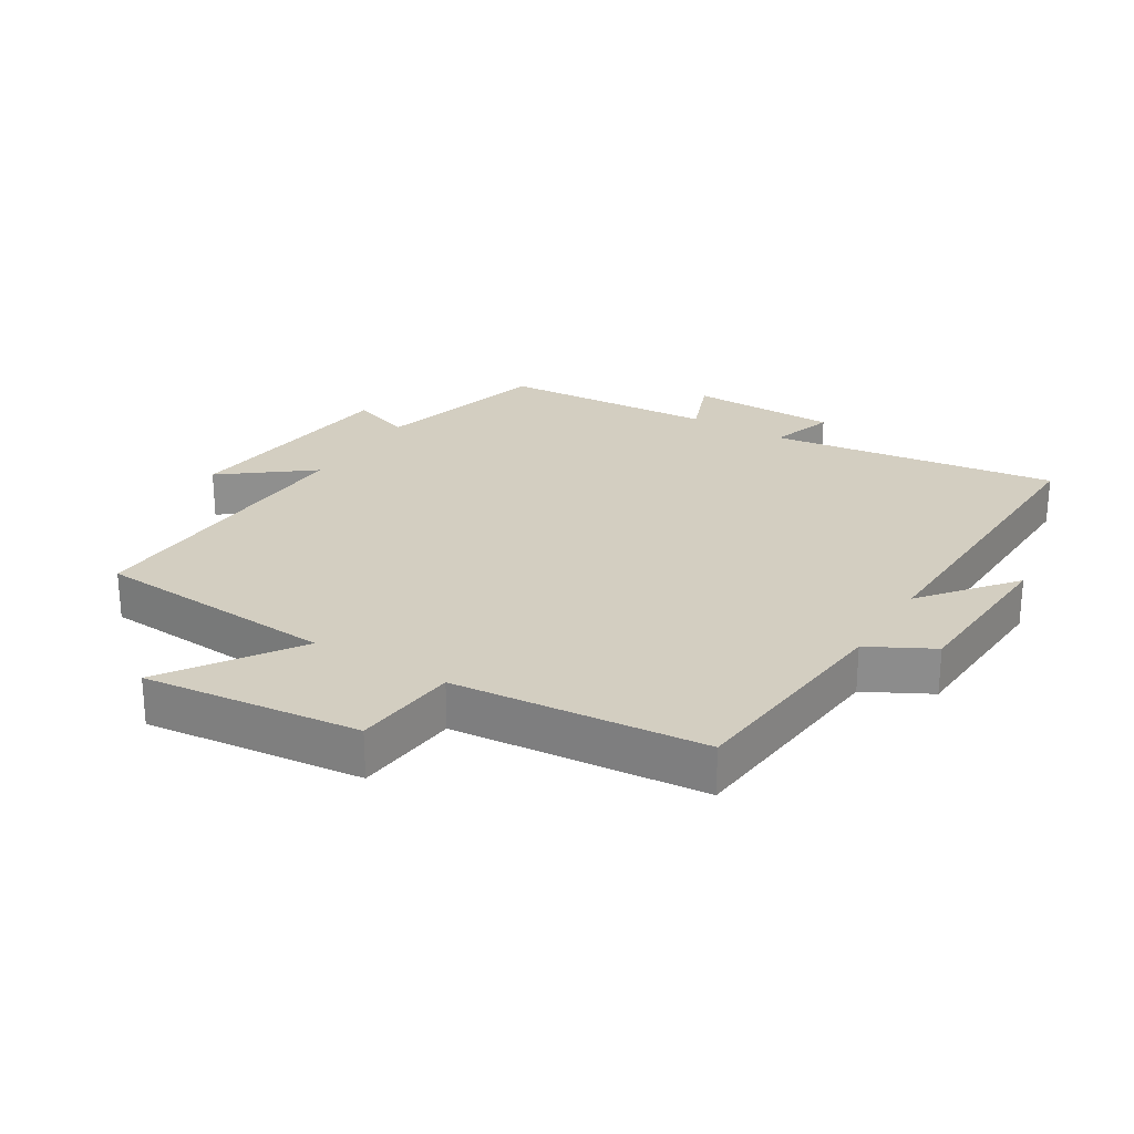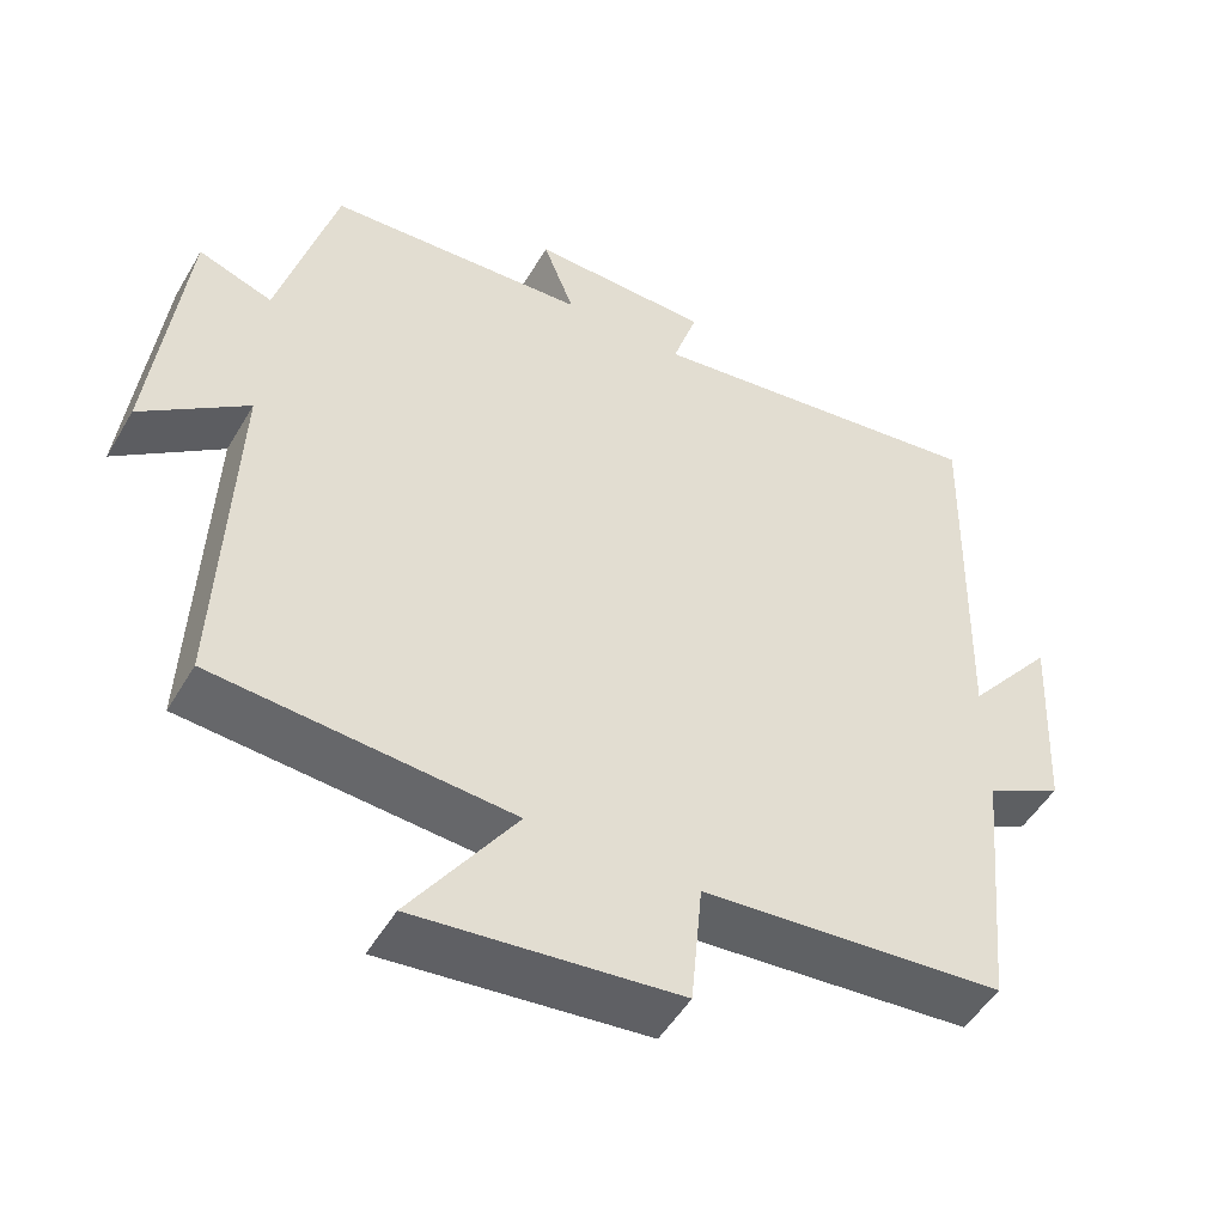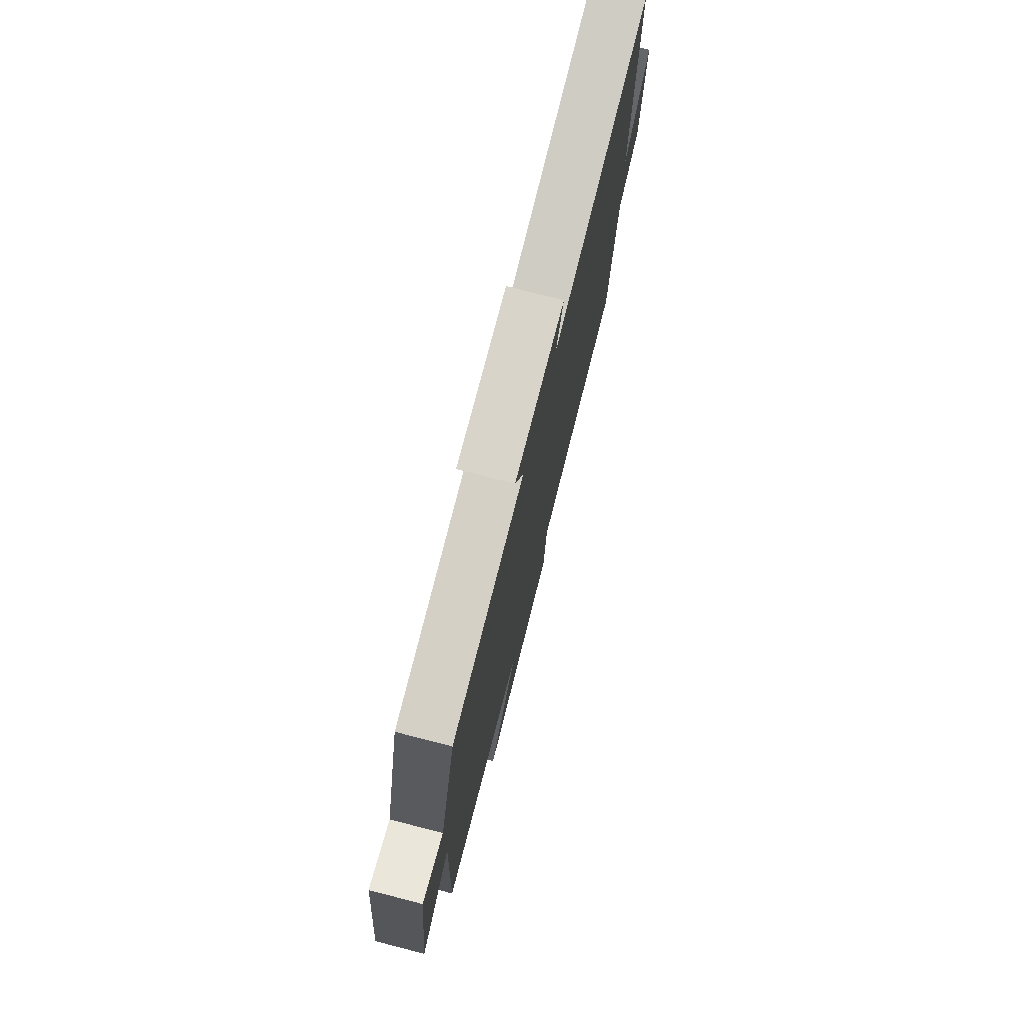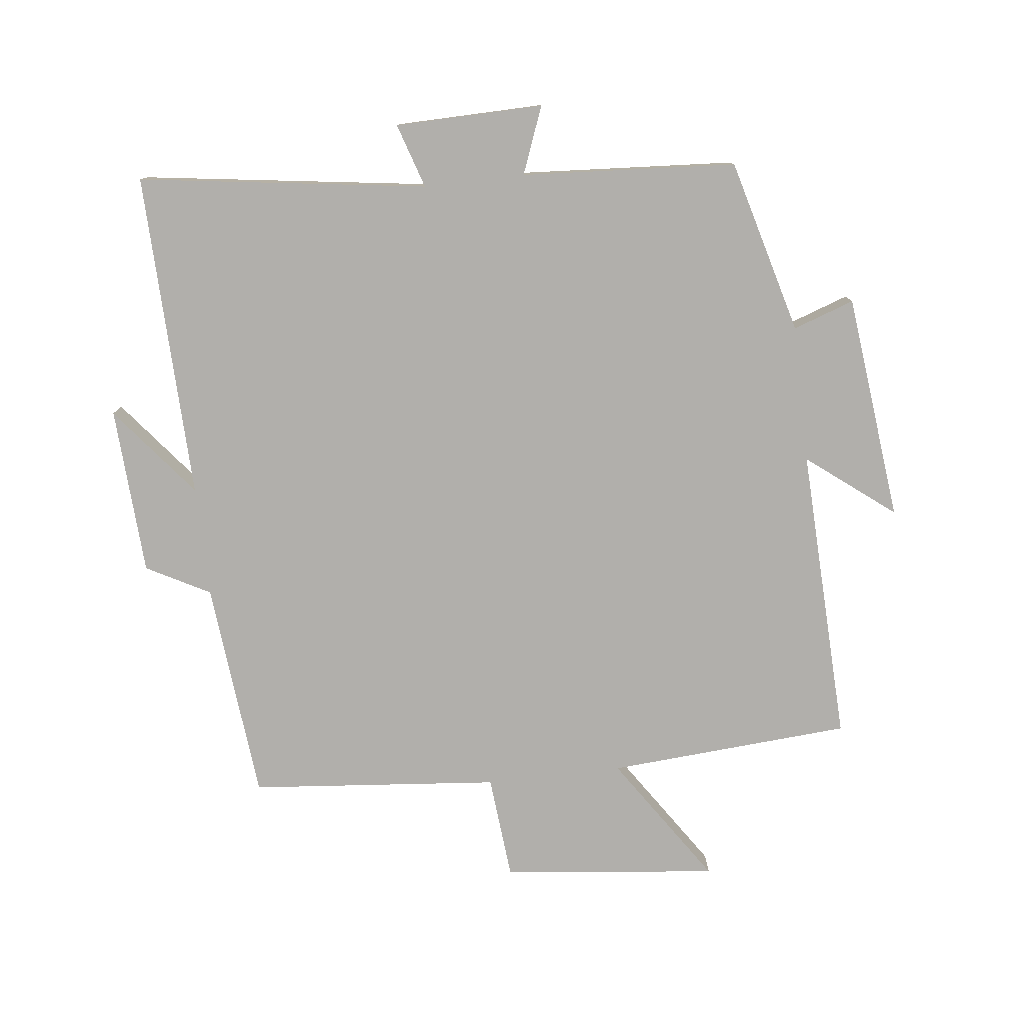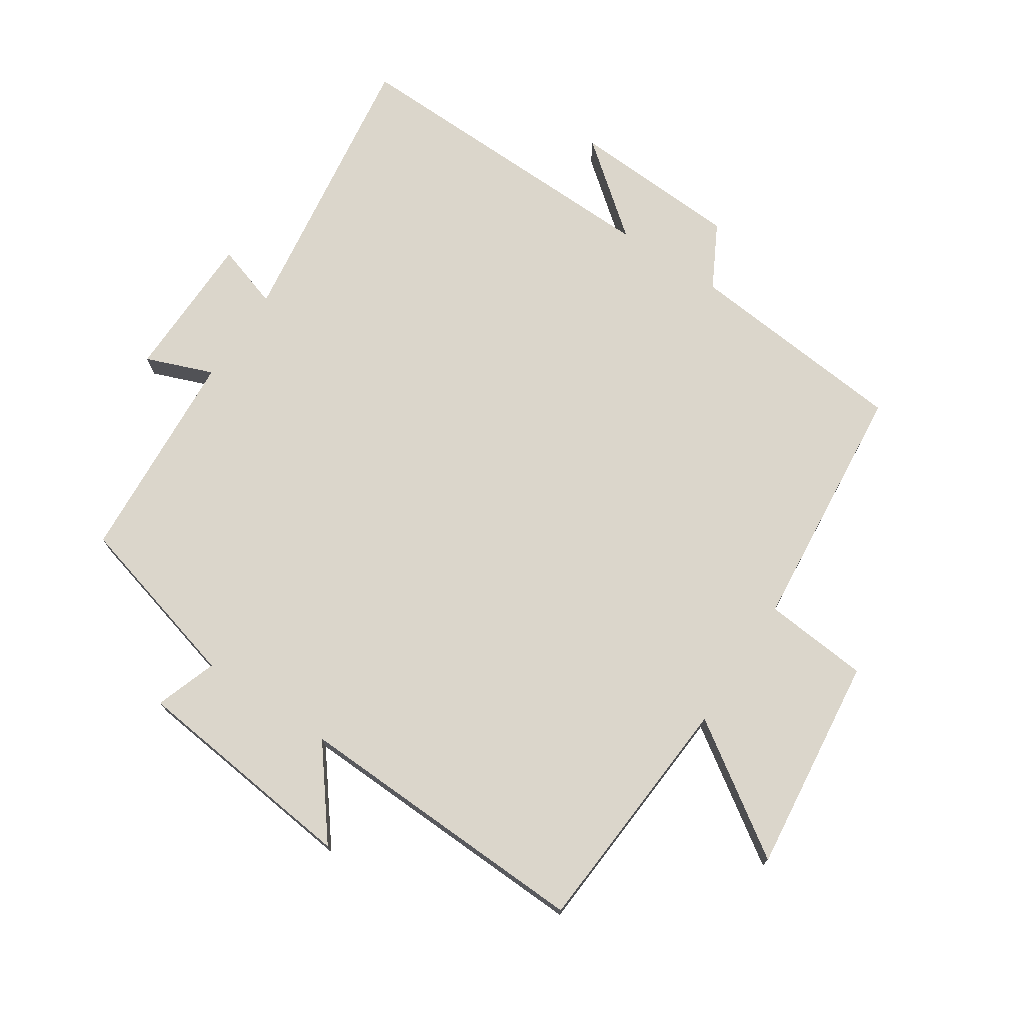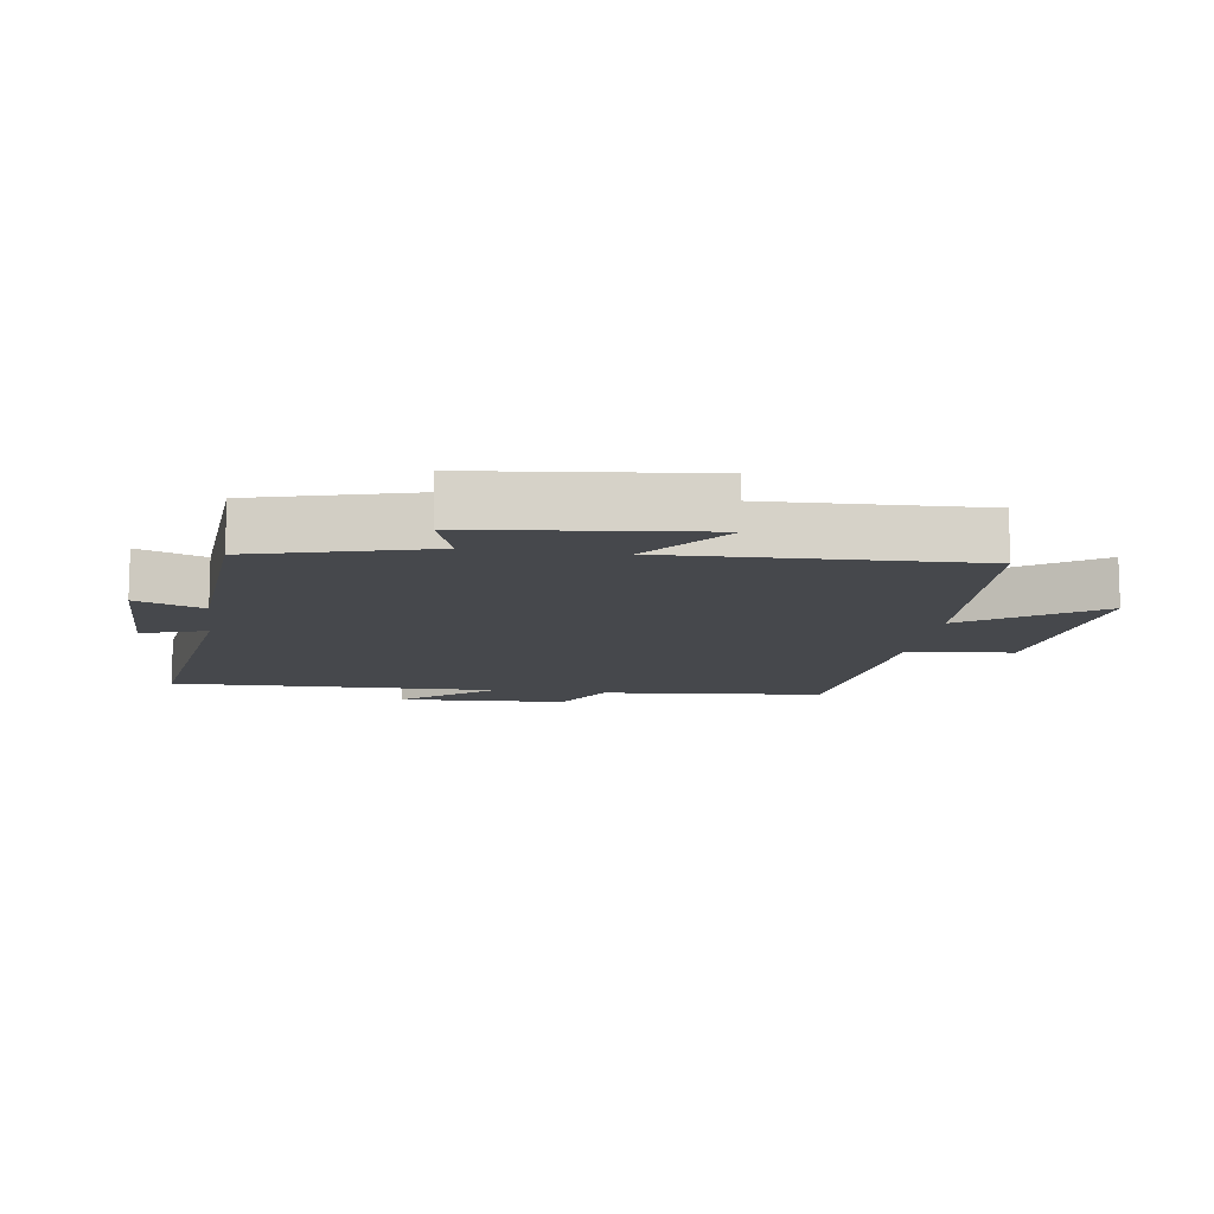
<metadata>
{"format":"obj","ext":"obj","renderer":"f3d","projection":"perspective","resolution":1024,"background":"white","views":[{"elev":25.3,"azim":-148.4,"up":"+Y"},{"elev":-50.5,"azim":150.4,"up":"+Z"},{"elev":76.2,"azim":104.4,"up":"+Z"},{"elev":-78.1,"azim":6.6,"up":"+Y"},{"elev":73.5,"azim":123.4,"up":"+Y"},{"elev":-11.5,"azim":81.6,"up":"+Y"}]}
</metadata>
<code>
v 0.517 0.07 -0.473
v 0.138 0.07 -0.5
v 0.273 0.07 -0.701
v -0.063 0.07 -0.663
v -0.078 0.07 -0.5
v -0.467 0.07 -0.464
v -0.5 0.07 -0.119
v -0.599 0.07 -0.066
v -0.613 0.07 0.196
v -0.5 0.07 0.055
v -0.513 0.07 0.563
v -0.065 0.07 0.5
v -0.097 0.07 0.6
v 0.133 0.07 0.604
v 0.093 0.07 0.5
v 0.427 0.07 0.478
v 0.5 0.07 0.207
v 0.595 0.07 0.24
v 0.635 0.07 -0.114
v 0.5 0.07 -0.009
v 0.517 0 -0.473
v 0.138 0 -0.5
v 0.273 0 -0.701
v -0.063 0 -0.663
v -0.078 0 -0.5
v -0.467 0 -0.464
v -0.5 0 -0.119
v -0.599 0 -0.066
v -0.613 0 0.196
v -0.5 0 0.055
v -0.513 0 0.563
v -0.065 0 0.5
v -0.097 0 0.6
v 0.133 0 0.604
v 0.093 0 0.5
v 0.427 0 0.478
v 0.5 0 0.207
v 0.595 0 0.24
v 0.635 0 -0.114
v 0.5 0 -0.009
f 17 18 19 20
f 15 16 17 20
f 15 20 1 2
f 12 13 14 15
f 12 15 2
f 10 11 12 2
f 7 8 9 10
f 7 10 2
f 6 7 2
f 5 6 2
f 2 3 4 5
f 40 39 38 37
f 40 37 36 35
f 22 21 40 35
f 35 34 33 32
f 22 35 32
f 22 32 31 30
f 30 29 28 27
f 22 30 27
f 22 27 26
f 22 26 25
f 25 24 23 22
f 1 21 22 2
f 2 22 23 3
f 3 23 24 4
f 4 24 25 5
f 5 25 26 6
f 6 26 27 7
f 7 27 28 8
f 8 28 29 9
f 9 29 30 10
f 10 30 31 11
f 11 31 32 12
f 12 32 33 13
f 13 33 34 14
f 14 34 35 15
f 15 35 36 16
f 16 36 37 17
f 17 37 38 18
f 18 38 39 19
f 19 39 40 20
f 20 40 21 1

</code>
